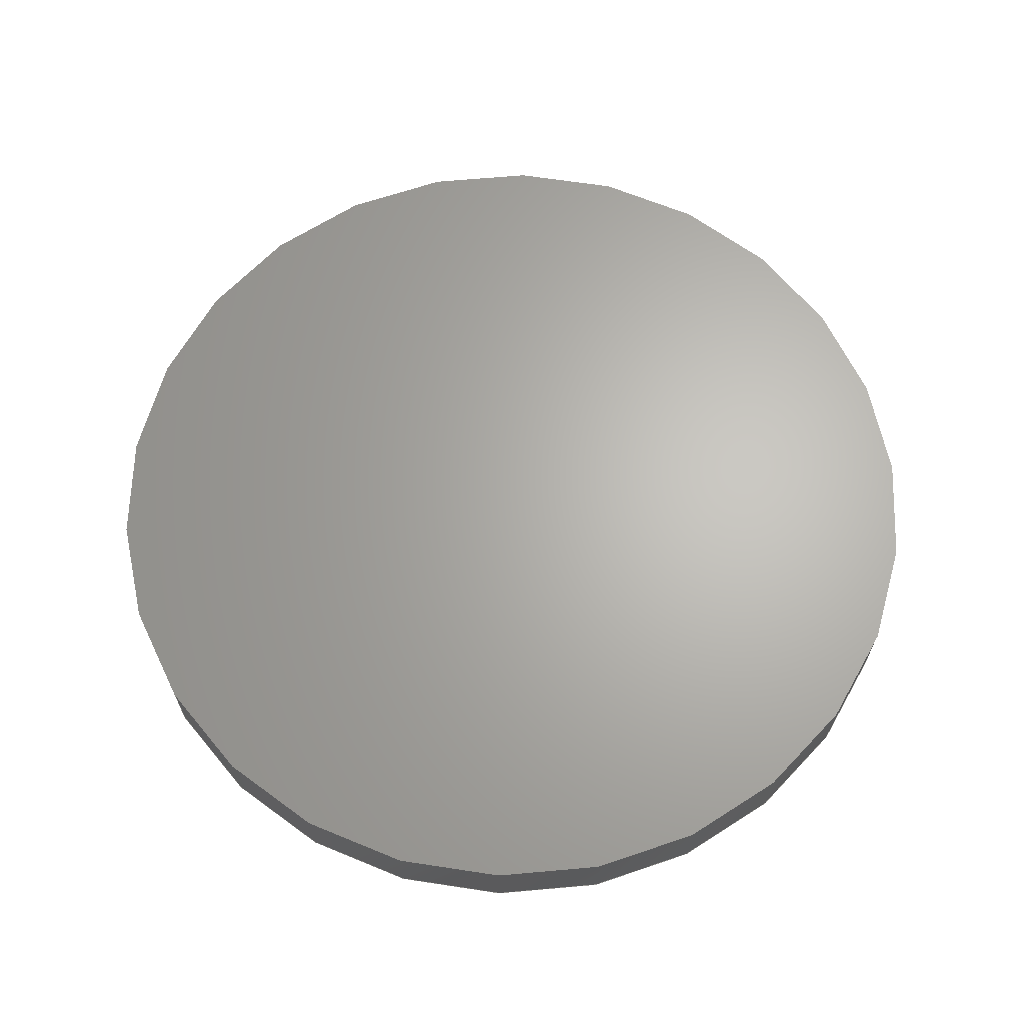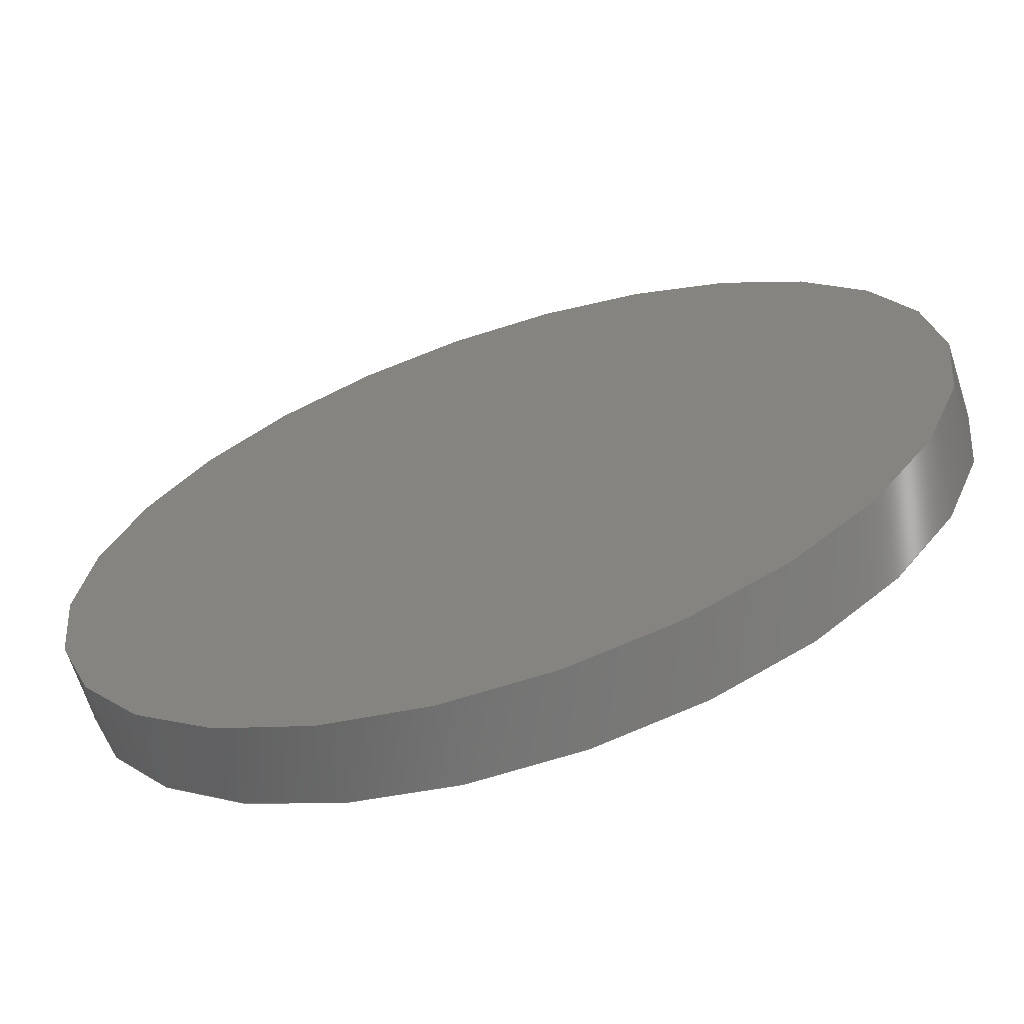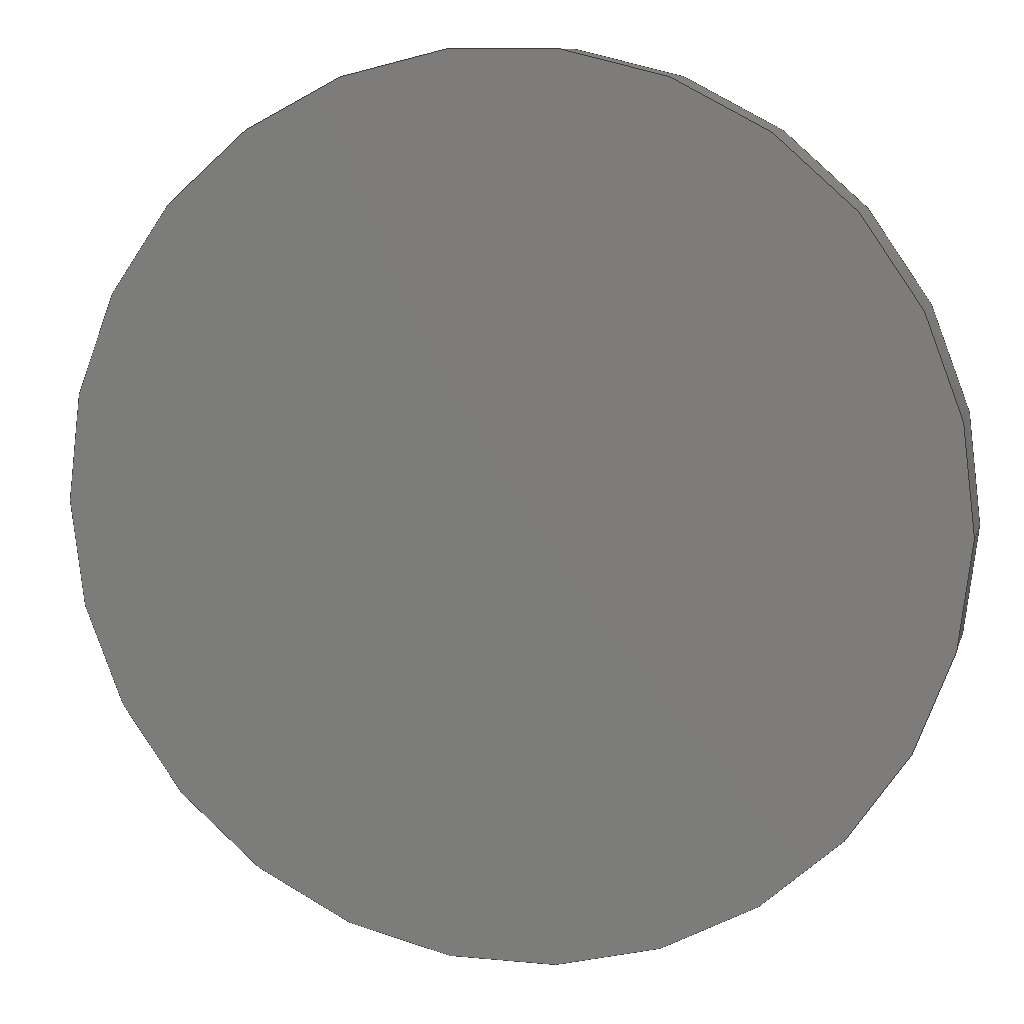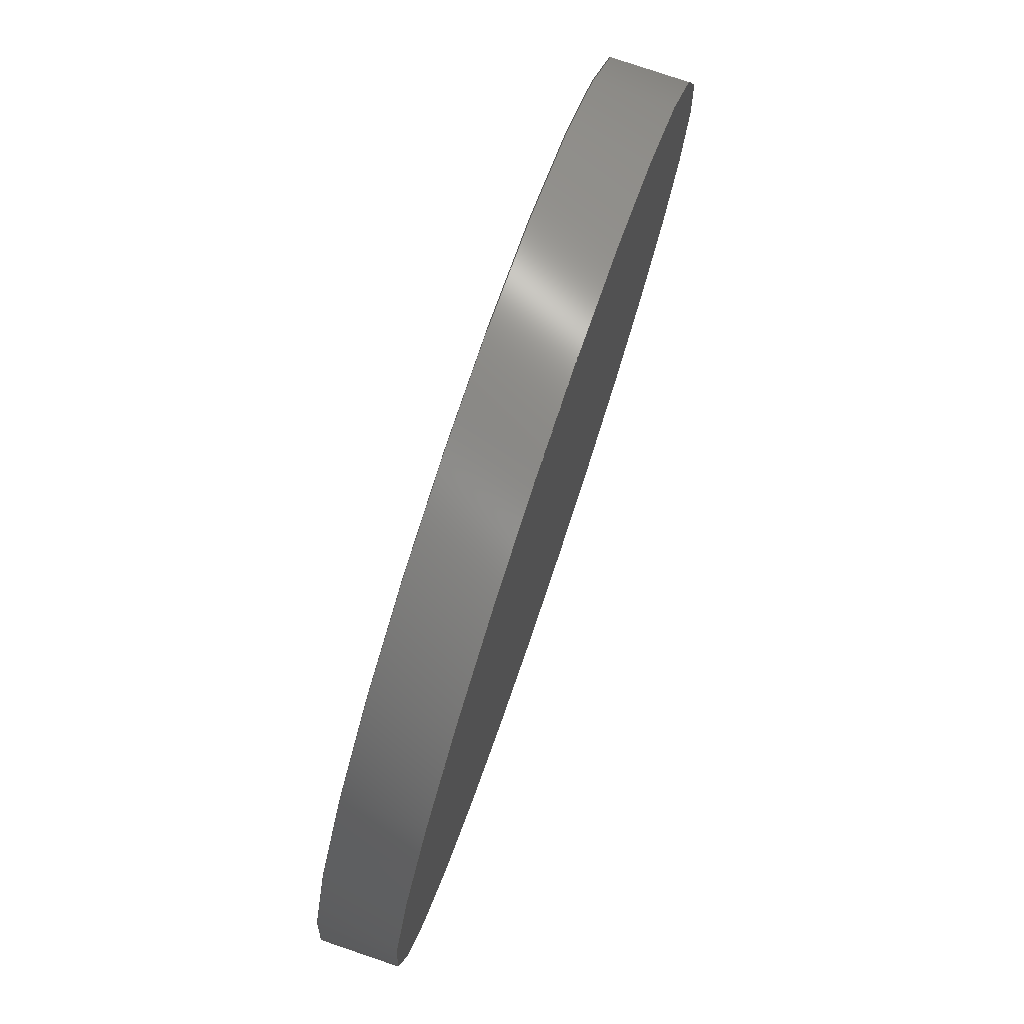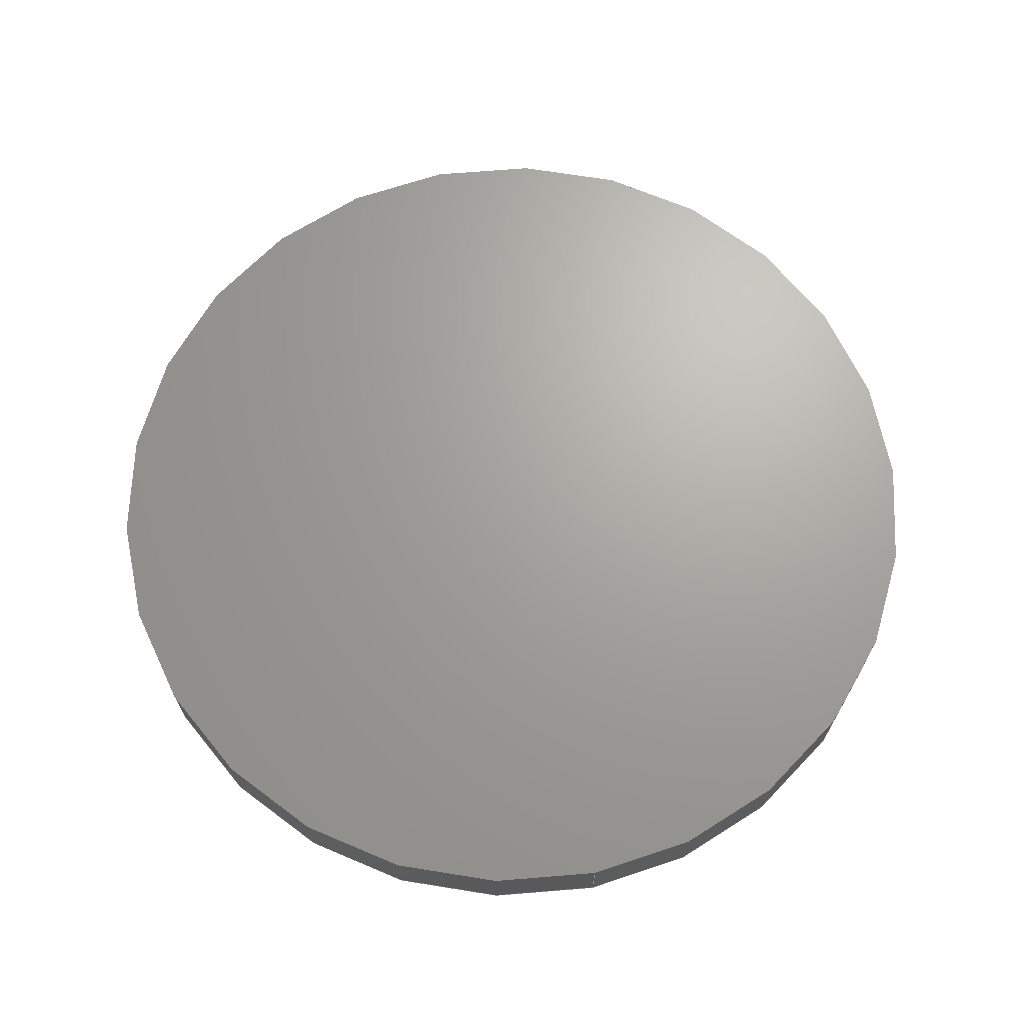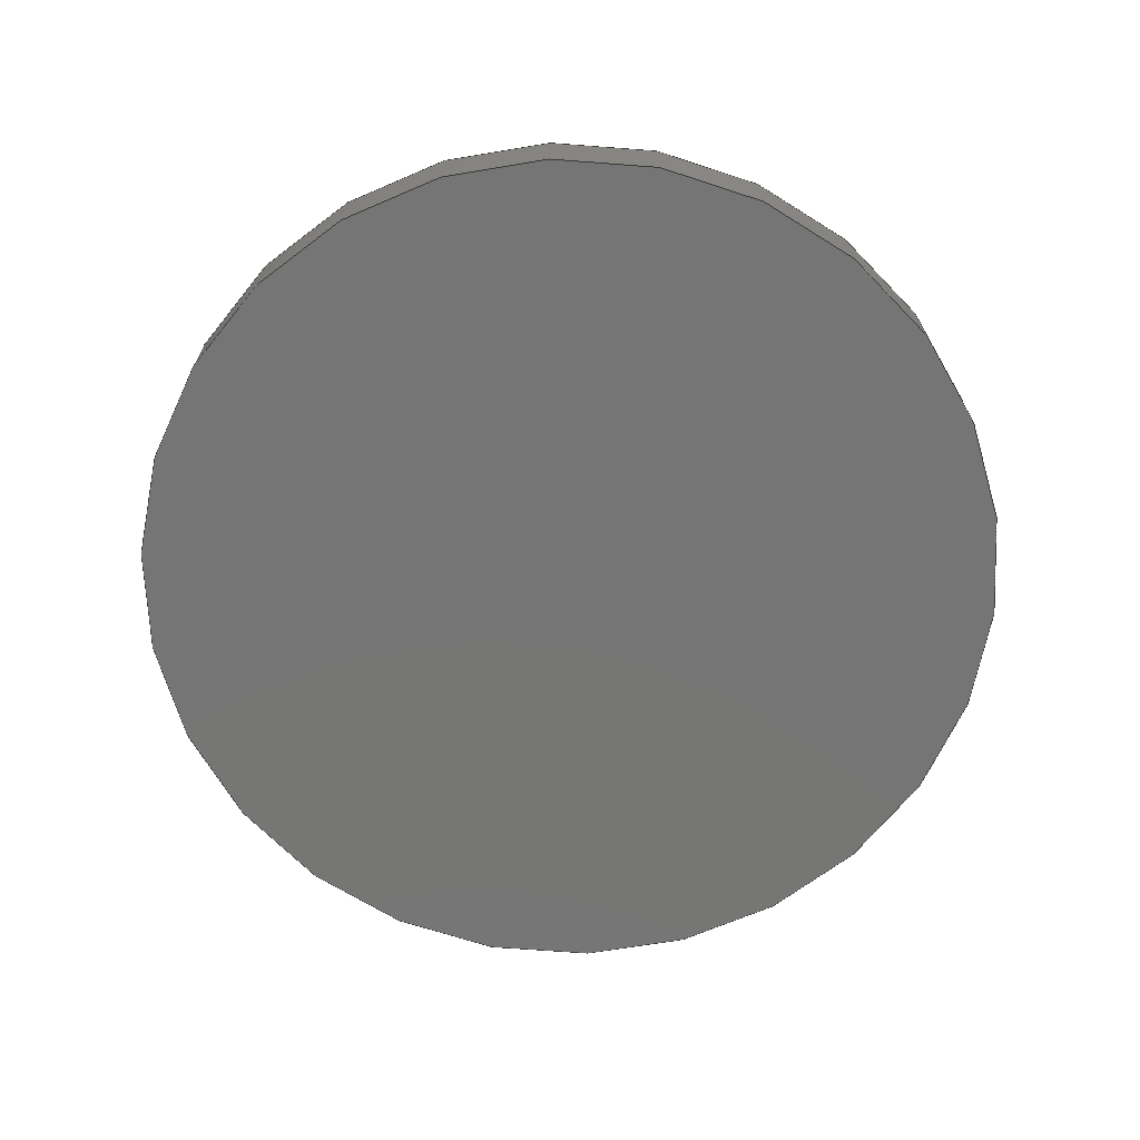
<metadata>
{"format":"step","ext":"step","renderer":"f3d","projection":"perspective","resolution":1024,"background":"white","views":[{"elev":65.3,"azim":-32.8,"up":"+Z"},{"elev":-66.8,"azim":17.8,"up":"+Y"},{"elev":9.7,"azim":-166.0,"up":"+Y"},{"elev":78.6,"azim":108.7,"up":"+Y"},{"elev":67.7,"azim":78.4,"up":"+Z"},{"elev":-68.0,"azim":9.5,"up":"+Z"}]}
</metadata>
<code>
ISO-10303-21;
DATA;
#1 =( LENGTH_UNIT ( ) NAMED_UNIT ( * ) SI_UNIT ( .MILLI., .METRE. ) );
#2 = EDGE_CURVE ( 'NONE', #137, #125, #31, .T. ) ;
#3 = DIRECTION ( 'NONE',  ( -0, -0, -1 ) ) ;
#4 = MECHANICAL_DESIGN_GEOMETRIC_PRESENTATION_REPRESENTATION (  '', ( #51 ), #139 ) ;
#5 = EDGE_CURVE ( 'NONE', #125, #23, #69, .T. ) ;
#6 = ADVANCED_FACE ( 'NONE', ( #117 ), #115, .F. ) ;
#7 = FACE_OUTER_BOUND ( 'NONE', #38, .T. ) ;
#8 = DIRECTION ( 'NONE',  ( -1, 0, 0 ) ) ;
#9 = AXIS2_PLACEMENT_3D ( 'NONE', #85, #29, #109 ) ;
#10 = PRODUCT_DEFINITION_FORMATION_WITH_SPECIFIED_SOURCE ( 'ANY', '', #75, .NOT_KNOWN. ) ;
#11 = CARTESIAN_POINT ( 'NONE',  ( 0, 0, 0 ) ) ;
#12 = PRESENTATION_STYLE_ASSIGNMENT (( #131 ) ) ;
#13 = PRESENTATION_LAYER_ASSIGNMENT (  '', '', ( #91 ) ) ;
#14 = APPLICATION_CONTEXT ( 'automotive_design' ) ;
#15 = PRODUCT_DEFINITION_CONTEXT ( 'detailed design', #96, 'design' ) ;
#16 = CARTESIAN_POINT ( 'NONE',  ( 0, 0, 0 ) ) ;
#17 = EDGE_LOOP ( 'NONE', ( #36, #77 ) ) ;
#18 = CYLINDRICAL_SURFACE ( 'NONE', #20, 1.75 ) ;
#19 =( NAMED_UNIT ( * ) PLANE_ANGLE_UNIT ( ) SI_UNIT ( $, .RADIAN. ) );
#20 = AXIS2_PLACEMENT_3D ( 'NONE', #83, #108, #8 ) ;
#21 = PRESENTATION_STYLE_ASSIGNMENT (( #86 ) ) ;
#22 = ORIENTED_EDGE ( 'NONE', *, *, #121, .F. ) ;
#23 = VERTEX_POINT ( 'NONE', #27 ) ;
#24 = ADVANCED_FACE ( 'NONE', ( #7 ), #129, .T. ) ;
#25 = CARTESIAN_POINT ( 'NONE',  ( 0, 0, 0.3 ) ) ;
#26 = ORIENTED_EDGE ( 'NONE', *, *, #2, .T. ) ;
#27 = CARTESIAN_POINT ( 'NONE',  ( -1.75, 0, 0 ) ) ;
#28 =( LENGTH_UNIT ( ) NAMED_UNIT ( * ) SI_UNIT ( .MILLI., .METRE. ) );
#29 = DIRECTION ( 'NONE',  ( 0, 0, 1 ) ) ;
#30 = DIRECTION ( 'NONE',  ( 0, 0, 1 ) ) ;
#31 = CIRCLE ( 'NONE', #123, 1.75 ) ;
#32 = AXIS2_PLACEMENT_3D ( 'NONE', #11, #30, #74 ) ;
#33 = COLOUR_RGB ( '',0.7529, 0.7529, 0.7529 ) ;
#34 =( NAMED_UNIT ( * ) SI_UNIT ( $, .STERADIAN. ) SOLID_ANGLE_UNIT ( ) );
#35 = CARTESIAN_POINT ( 'NONE',  ( 0, 0, 0.3 ) ) ;
#36 = ORIENTED_EDGE ( 'NONE', *, *, #78, .F. ) ;
#37 = ADVANCED_FACE ( 'NONE', ( #116 ), #18, .T. ) ;
#38 = EDGE_LOOP ( 'NONE', ( #59, #26 ) ) ;
#39 = VERTEX_POINT ( 'NONE', #93 ) ;
#40 = DIRECTION ( 'NONE',  ( 0, 0, 1 ) ) ;
#41 = SURFACE_SIDE_STYLE ('',( #52 ) ) ;
#42 = SURFACE_SIDE_STYLE ('',( #79 ) ) ;
#43 = CLOSED_SHELL ( 'NONE', ( #72, #37, #24, #6 ) ) ;
#44 = APPLICATION_PROTOCOL_DEFINITION ( 'draft international standard', 'automotive_design', 1998, #96 ) ;
#45 = AXIS2_PLACEMENT_3D ( 'NONE', #35, #62, #87 ) ;
#46 = MECHANICAL_DESIGN_GEOMETRIC_PRESENTATION_REPRESENTATION (  '', ( #91 ), #111 ) ;
#47 = DIRECTION ( 'NONE',  ( 1, 0, 0 ) ) ;
#48 = ORIENTED_EDGE ( 'NONE', *, *, #134, .T. ) ;
#49 = FILL_AREA_STYLE_COLOUR ( '', #33 ) ;
#50 = VECTOR ( 'NONE', #120, 1000 ) ;
#51 = STYLED_ITEM ( 'NONE', ( #12 ), #80 ) ;
#52 = SURFACE_STYLE_FILL_AREA ( #101 ) ;
#53 = CARTESIAN_POINT ( 'NONE',  ( 0, 0, 0.3 ) ) ;
#54 = CARTESIAN_POINT ( 'NONE',  ( 0, 0, 0 ) ) ;
#55 = UNCERTAINTY_MEASURE_WITH_UNIT (LENGTH_MEASURE( 1e-05 ), #1, 'distance_accuracy_value', 'NONE');
#56 = DIRECTION ( 'NONE',  ( 0, 0, 1 ) ) ;
#57 = UNCERTAINTY_MEASURE_WITH_UNIT (LENGTH_MEASURE( 1e-05 ), #28, 'distance_accuracy_value', 'NONE');
#58 = MANIFOLD_SOLID_BREP ( 'Boss.-Extru0.1', #43 ) ;
#59 = ORIENTED_EDGE ( 'NONE', *, *, #67, .T. ) ;
#60 = AXIS2_PLACEMENT_3D ( 'NONE', #53, #3, #132 ) ;
#61 = PRESENTATION_LAYER_ASSIGNMENT (  '', '', ( #51 ) ) ;
#62 = DIRECTION ( 'NONE',  ( 0, 0, 1 ) ) ;
#63 = CARTESIAN_POINT ( 'NONE',  ( 1.75, 2.143e-16, 0.3 ) ) ;
#64 = CYLINDRICAL_SURFACE ( 'NONE', #60, 1.75 ) ;
#65 = AXIS2_PLACEMENT_3D ( 'NONE', #54, #76, #122 ) ;
#66 = ORIENTED_EDGE ( 'NONE', *, *, #5, .T. ) ;
#67 = EDGE_CURVE ( 'NONE', #125, #137, #106, .T. ) ;
#68 = AXIS2_PLACEMENT_3D ( 'NONE', #16, #56, #82 ) ;
#69 = LINE ( 'NONE', #81, #135 ) ;
#70 = DIRECTION ( 'NONE',  ( 1, 0, -0 ) ) ;
#71 = FILL_AREA_STYLE_COLOUR ( '', #124 ) ;
#72 = ADVANCED_FACE ( 'NONE', ( #100 ), #64, .T. ) ;
#73 = LINE ( 'NONE', #63, #50 ) ;
#74 = DIRECTION ( 'NONE',  ( 1, 0, 0 ) ) ;
#75 = PRODUCT ( 'bouchon', 'bouchon', '', ( #89 ) ) ;
#76 = DIRECTION ( 'NONE',  ( 0, 0, 1 ) ) ;
#77 = ORIENTED_EDGE ( 'NONE', *, *, #134, .F. ) ;
#78 = EDGE_CURVE ( 'NONE', #23, #39, #105, .T. ) ;
#79 = SURFACE_STYLE_FILL_AREA ( #128 ) ;
#80 = ADVANCED_BREP_SHAPE_REPRESENTATION ( 'bouchon', ( #58, #65 ), #92 ) ;
#81 = CARTESIAN_POINT ( 'NONE',  ( -1.75, 0, 0.3 ) ) ;
#82 = DIRECTION ( 'NONE',  ( 1, 0, -0 ) ) ;
#83 = CARTESIAN_POINT ( 'NONE',  ( 0, 0, 0.3 ) ) ;
#84 = DIRECTION ( 'NONE',  ( -0, -0, -1 ) ) ;
#85 = CARTESIAN_POINT ( 'NONE',  ( 0, 0, 0 ) ) ;
#86 = SURFACE_STYLE_USAGE ( .BOTH. , #42 ) ;
#87 = DIRECTION ( 'NONE',  ( 1, 0, 0 ) ) ;
#88 = AXIS2_PLACEMENT_3D ( 'NONE', #118, #114, #70 ) ;
#89 = PRODUCT_CONTEXT ( 'NONE', #14, 'mechanical' ) ;
#90 = ORIENTED_EDGE ( 'NONE', *, *, #67, .F. ) ;
#91 = STYLED_ITEM ( 'NONE', ( #21 ), #58 ) ;
#92 =( GEOMETRIC_REPRESENTATION_CONTEXT ( 3 ) GLOBAL_UNCERTAINTY_ASSIGNED_CONTEXT ( ( #98 ) ) GLOBAL_UNIT_ASSIGNED_CONTEXT ( ( #110, #19, #133 ) ) REPRESENTATION_CONTEXT ( 'NONE', 'WORKASPACE' ) );
#93 = CARTESIAN_POINT ( 'NONE',  ( 1.75, 2.143e-16, 0 ) ) ;
#94 = ORIENTED_EDGE ( 'NONE', *, *, #2, .F. ) ;
#95 = ORIENTED_EDGE ( 'NONE', *, *, #78, .T. ) ;
#96 = APPLICATION_CONTEXT ( 'automotive_design' ) ;
#97 =( NAMED_UNIT ( * ) PLANE_ANGLE_UNIT ( ) SI_UNIT ( $, .RADIAN. ) );
#98 = UNCERTAINTY_MEASURE_WITH_UNIT (LENGTH_MEASURE( 1e-05 ), #110, 'distance_accuracy_value', 'NONE');
#99 =( NAMED_UNIT ( * ) PLANE_ANGLE_UNIT ( ) SI_UNIT ( $, .RADIAN. ) );
#100 = FACE_OUTER_BOUND ( 'NONE', #107, .T. ) ;
#101 = FILL_AREA_STYLE ('',( #49 ) ) ;
#102 =( NAMED_UNIT ( * ) SI_UNIT ( $, .STERADIAN. ) SOLID_ANGLE_UNIT ( ) );
#103 = EDGE_LOOP ( 'NONE', ( #22, #90, #66, #95 ) ) ;
#104 = SHAPE_DEFINITION_REPRESENTATION ( #130, #80 ) ;
#105 = CIRCLE ( 'NONE', #32, 1.75 ) ;
#106 = CIRCLE ( 'NONE', #45, 1.75 ) ;
#107 = EDGE_LOOP ( 'NONE', ( #94, #126, #48, #113 ) ) ;
#108 = DIRECTION ( 'NONE',  ( -0, -0, -1 ) ) ;
#109 = DIRECTION ( 'NONE',  ( 1, 0, 0 ) ) ;
#110 =( LENGTH_UNIT ( ) NAMED_UNIT ( * ) SI_UNIT ( .MILLI., .METRE. ) );
#111 =( GEOMETRIC_REPRESENTATION_CONTEXT ( 3 ) GLOBAL_UNCERTAINTY_ASSIGNED_CONTEXT ( ( #55 ) ) GLOBAL_UNIT_ASSIGNED_CONTEXT ( ( #1, #97, #102 ) ) REPRESENTATION_CONTEXT ( 'NONE', 'WORKASPACE' ) );
#112 = APPLICATION_PROTOCOL_DEFINITION ( 'draft international standard', 'automotive_design', 1998, #14 ) ;
#113 = ORIENTED_EDGE ( 'NONE', *, *, #5, .F. ) ;
#114 = DIRECTION ( 'NONE',  ( 0, 0, 1 ) ) ;
#115 = PLANE ( 'NONE',  #68 ) ;
#116 = FACE_OUTER_BOUND ( 'NONE', #103, .T. ) ;
#117 = FACE_OUTER_BOUND ( 'NONE', #17, .T. ) ;
#118 = CARTESIAN_POINT ( 'NONE',  ( 0, 0, 0.3 ) ) ;
#119 = CARTESIAN_POINT ( 'NONE',  ( 1.75, 2.143e-16, 0.3 ) ) ;
#120 = DIRECTION ( 'NONE',  ( -0, -0, -1 ) ) ;
#121 = EDGE_CURVE ( 'NONE', #137, #39, #73, .T. ) ;
#122 = DIRECTION ( 'NONE',  ( 1, 0, 0 ) ) ;
#123 = AXIS2_PLACEMENT_3D ( 'NONE', #25, #40, #47 ) ;
#124 = COLOUR_RGB ( '',0.7529, 0.7529, 0.7529 ) ;
#125 = VERTEX_POINT ( 'NONE', #140 ) ;
#126 = ORIENTED_EDGE ( 'NONE', *, *, #121, .T. ) ;
#127 = PRODUCT_DEFINITION ( 'UNKNOWN', '', #10, #15 ) ;
#128 = FILL_AREA_STYLE ('',( #71 ) ) ;
#129 = PLANE ( 'NONE',  #88 ) ;
#130 = PRODUCT_DEFINITION_SHAPE ( 'NONE', 'NONE',  #127 ) ;
#131 = SURFACE_STYLE_USAGE ( .BOTH. , #41 ) ;
#132 = DIRECTION ( 'NONE',  ( -1, 0, 0 ) ) ;
#133 =( NAMED_UNIT ( * ) SI_UNIT ( $, .STERADIAN. ) SOLID_ANGLE_UNIT ( ) );
#134 = EDGE_CURVE ( 'NONE', #39, #23, #136, .T. ) ;
#135 = VECTOR ( 'NONE', #84, 1000 ) ;
#136 = CIRCLE ( 'NONE', #9, 1.75 ) ;
#137 = VERTEX_POINT ( 'NONE', #119 ) ;
#138 = PRODUCT_RELATED_PRODUCT_CATEGORY ( 'part', '', ( #75 ) ) ;
#139 =( GEOMETRIC_REPRESENTATION_CONTEXT ( 3 ) GLOBAL_UNCERTAINTY_ASSIGNED_CONTEXT ( ( #57 ) ) GLOBAL_UNIT_ASSIGNED_CONTEXT ( ( #28, #99, #34 ) ) REPRESENTATION_CONTEXT ( 'NONE', 'WORKASPACE' ) );
#140 = CARTESIAN_POINT ( 'NONE',  ( -1.75, 0, 0.3 ) ) ;
ENDSEC;
END-ISO-10303-21;

</code>
